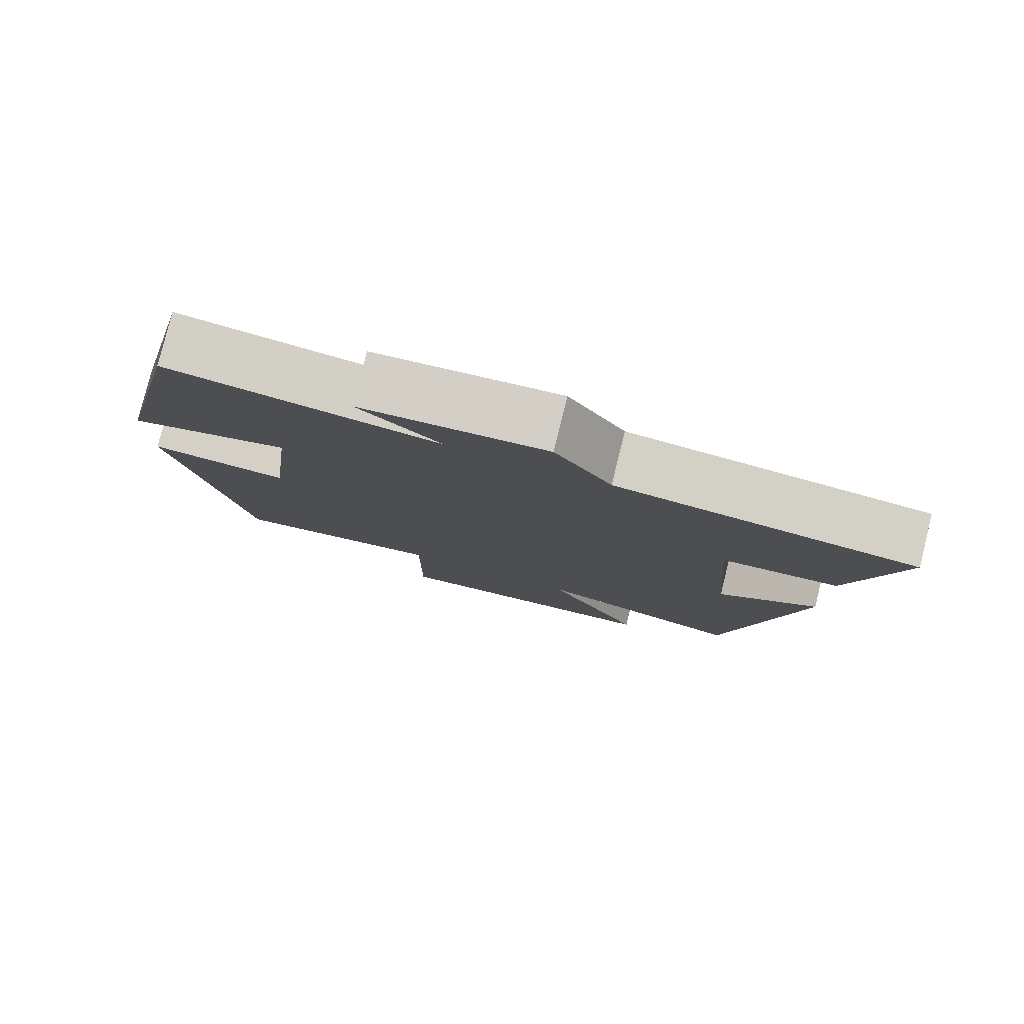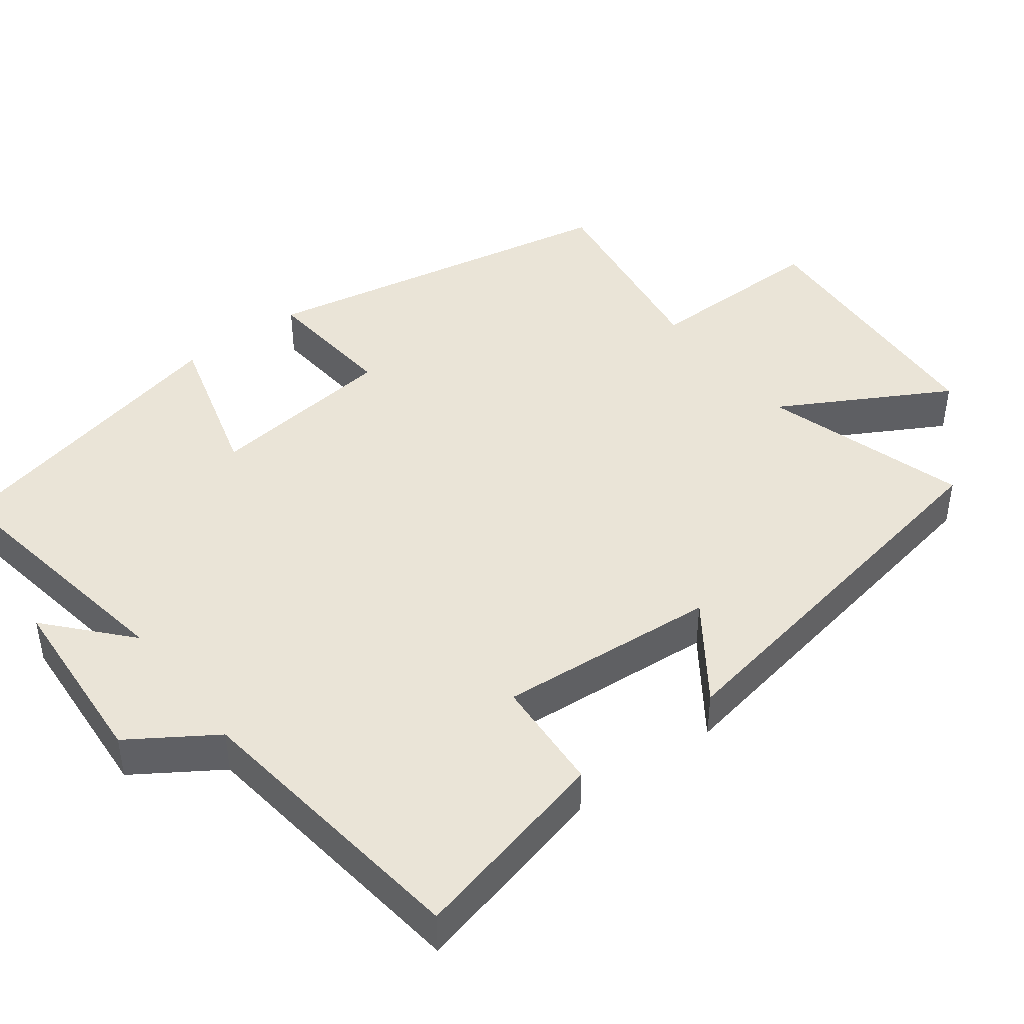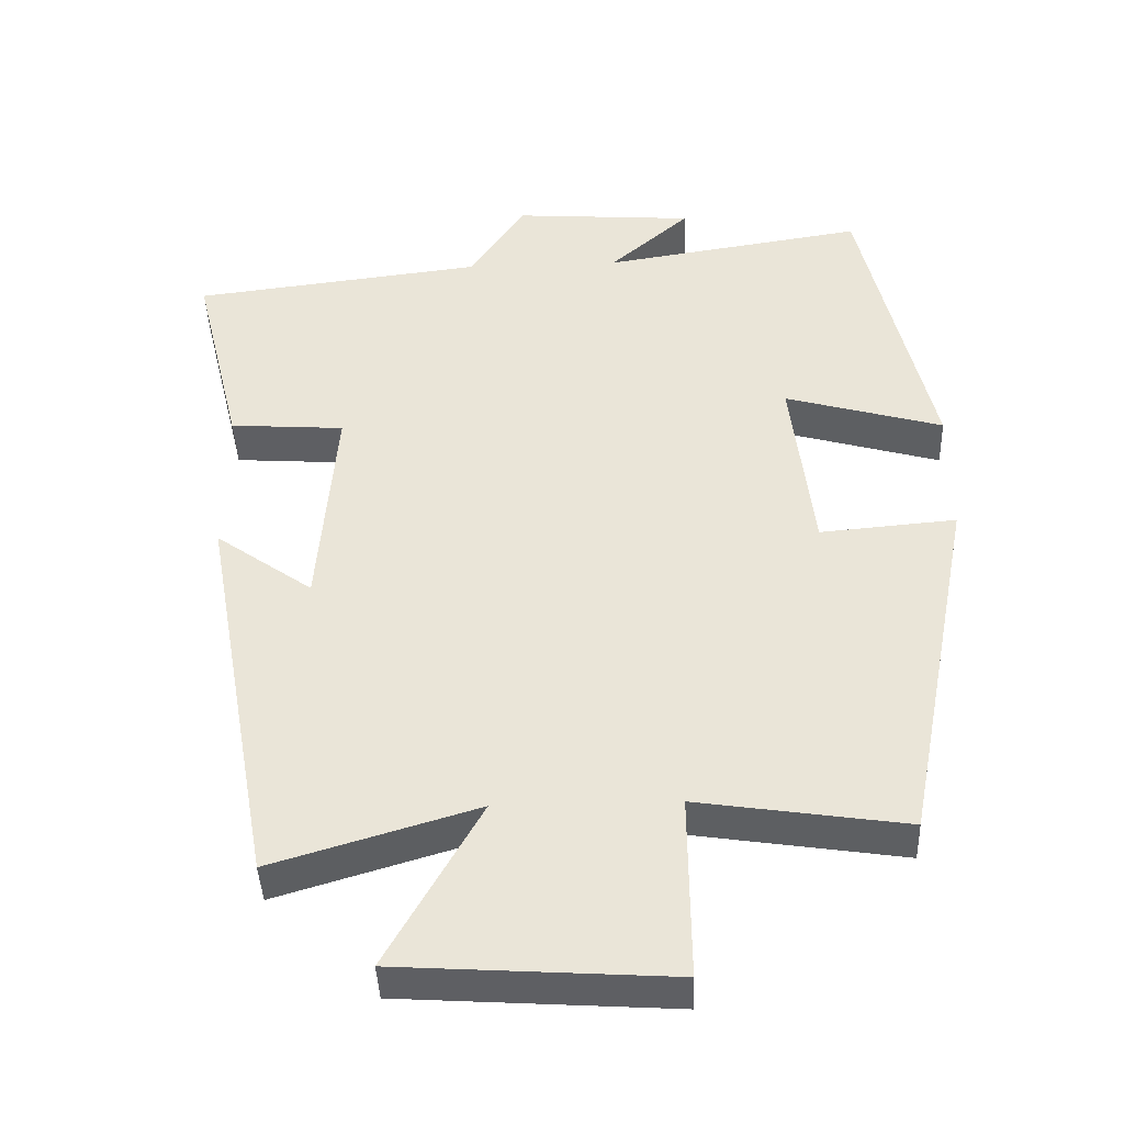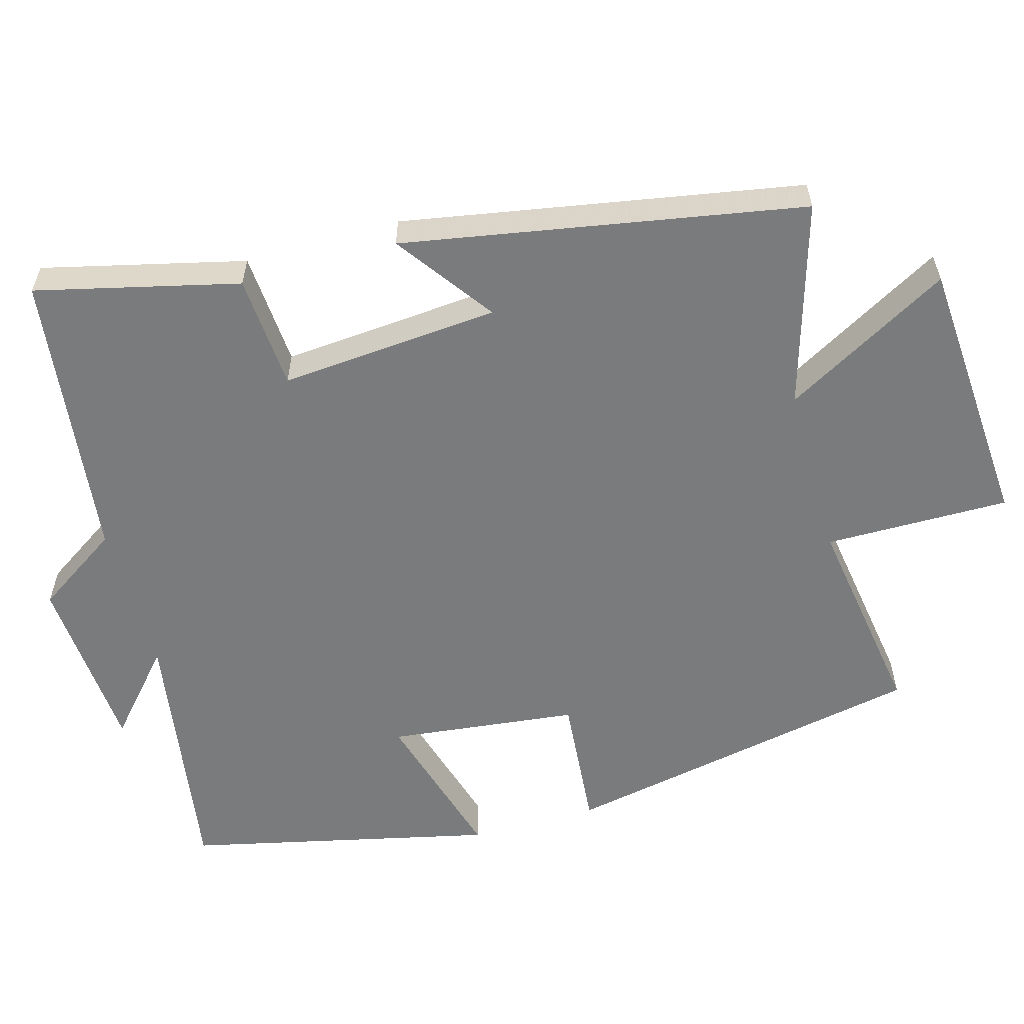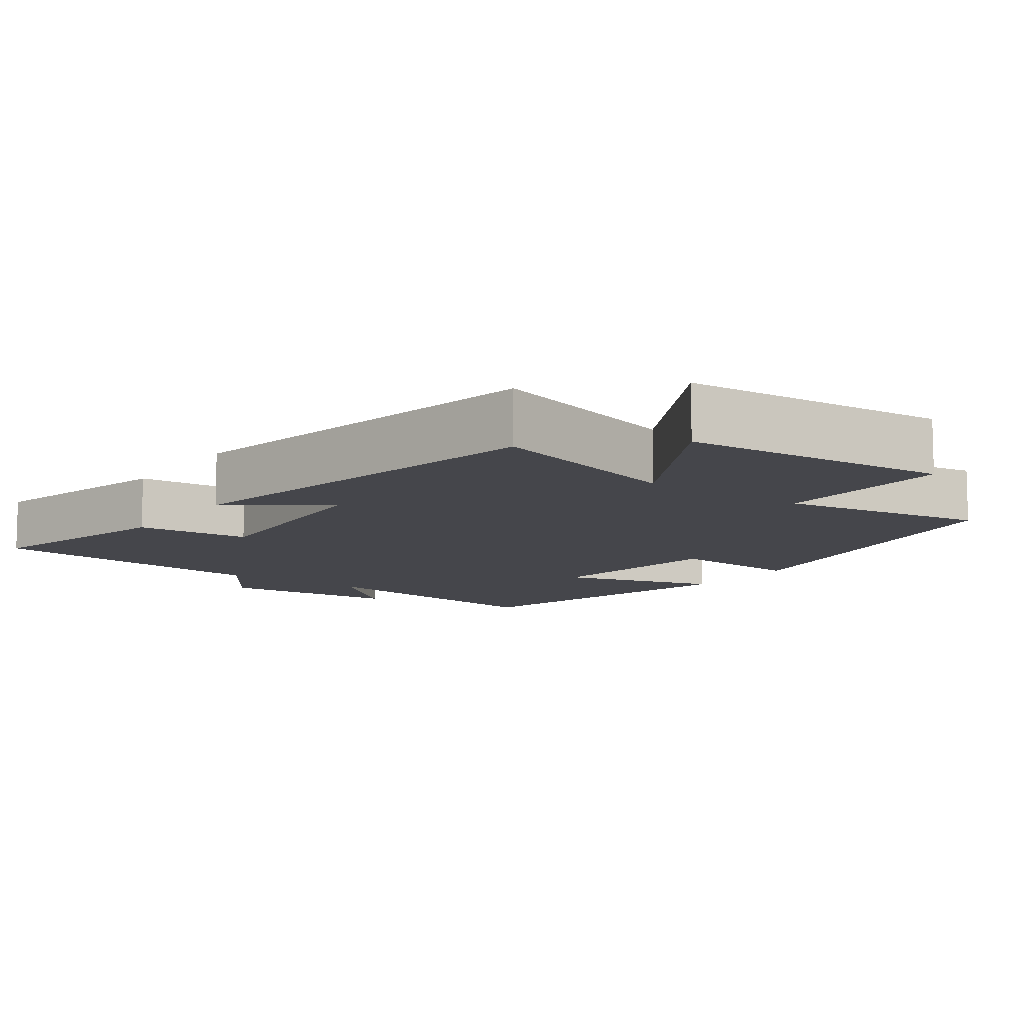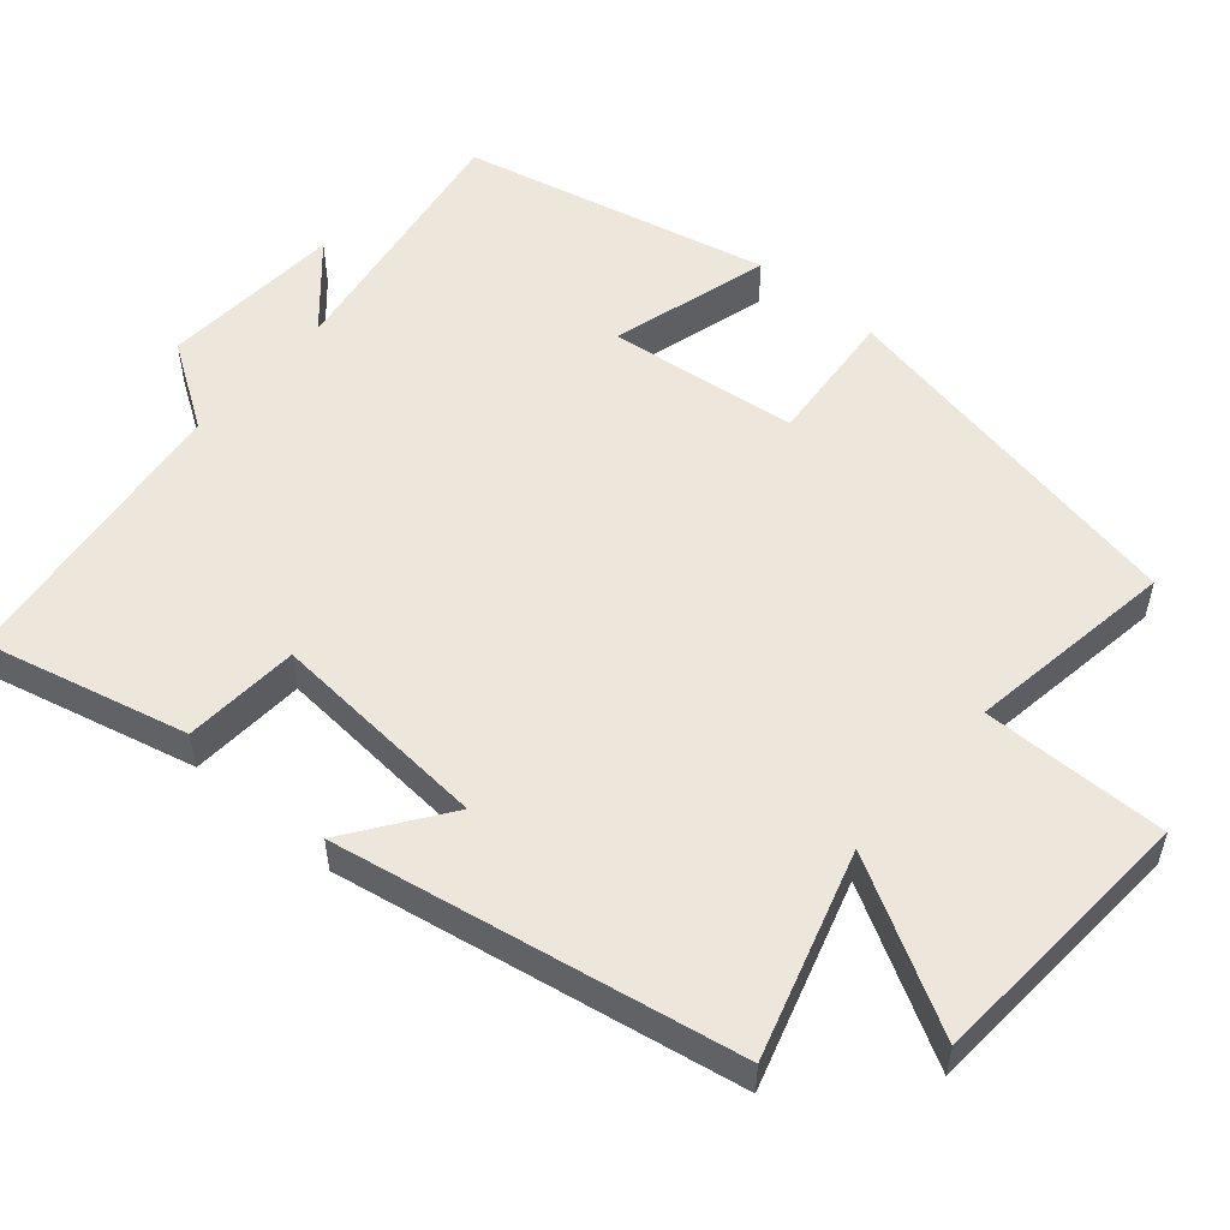
<metadata>
{"format":"obj","ext":"obj","renderer":"f3d","projection":"perspective","resolution":1024,"background":"white","views":[{"elev":80.0,"azim":13.9,"up":"+Z"},{"elev":43.7,"azim":52.7,"up":"+Y"},{"elev":-41.9,"azim":-177.8,"up":"+Z"},{"elev":-58.3,"azim":105.8,"up":"+Y"},{"elev":-10.1,"azim":144.3,"up":"+Y"},{"elev":53.8,"azim":130.6,"up":"+Y"}]}
</metadata>
<code>
v 0.567 0.07 0.452
v 0.5 0.07 0.176
v 0.343 0.07 0.165
v 0.367 0.07 -0.135
v 0.5 0.07 -0.04
v 0.402 0.07 -0.584
v 0.123 0.07 -0.5
v 0.251 0.07 -0.728
v -0.121 0.07 -0.752
v -0.119 0.07 -0.5
v -0.403 0.07 -0.543
v -0.5 0.07 -0.042
v -0.314 0.07 -0.058
v -0.284 0.07 0.2
v -0.5 0.07 0.138
v -0.404 0.07 0.556
v -0.045 0.07 0.5
v -0.155 0.07 0.597
v 0.093 0.07 0.615
v 0.169 0.07 0.5
v 0.567 0 0.452
v 0.5 0 0.176
v 0.343 0 0.165
v 0.367 0 -0.135
v 0.5 0 -0.04
v 0.402 0 -0.584
v 0.123 0 -0.5
v 0.251 0 -0.728
v -0.121 0 -0.752
v -0.119 0 -0.5
v -0.403 0 -0.543
v -0.5 0 -0.042
v -0.314 0 -0.058
v -0.284 0 0.2
v -0.5 0 0.138
v -0.404 0 0.556
v -0.045 0 0.5
v -0.155 0 0.597
v 0.093 0 0.615
v 0.169 0 0.5
f 17 18 19 20
f 17 20 1 2
f 14 15 16 17
f 13 14 17
f 10 11 12 13
f 10 13 17
f 7 8 9 10
f 7 10 17
f 4 5 6 7
f 3 4 7 17
f 2 3 17
f 40 39 38 37
f 22 21 40 37
f 37 36 35 34
f 37 34 33
f 33 32 31 30
f 37 33 30
f 30 29 28 27
f 37 30 27
f 27 26 25 24
f 37 27 24 23
f 37 23 22
f 1 21 22 2
f 2 22 23 3
f 3 23 24 4
f 4 24 25 5
f 5 25 26 6
f 6 26 27 7
f 7 27 28 8
f 8 28 29 9
f 9 29 30 10
f 10 30 31 11
f 11 31 32 12
f 12 32 33 13
f 13 33 34 14
f 14 34 35 15
f 15 35 36 16
f 16 36 37 17
f 17 37 38 18
f 18 38 39 19
f 19 39 40 20
f 20 40 21 1

</code>
